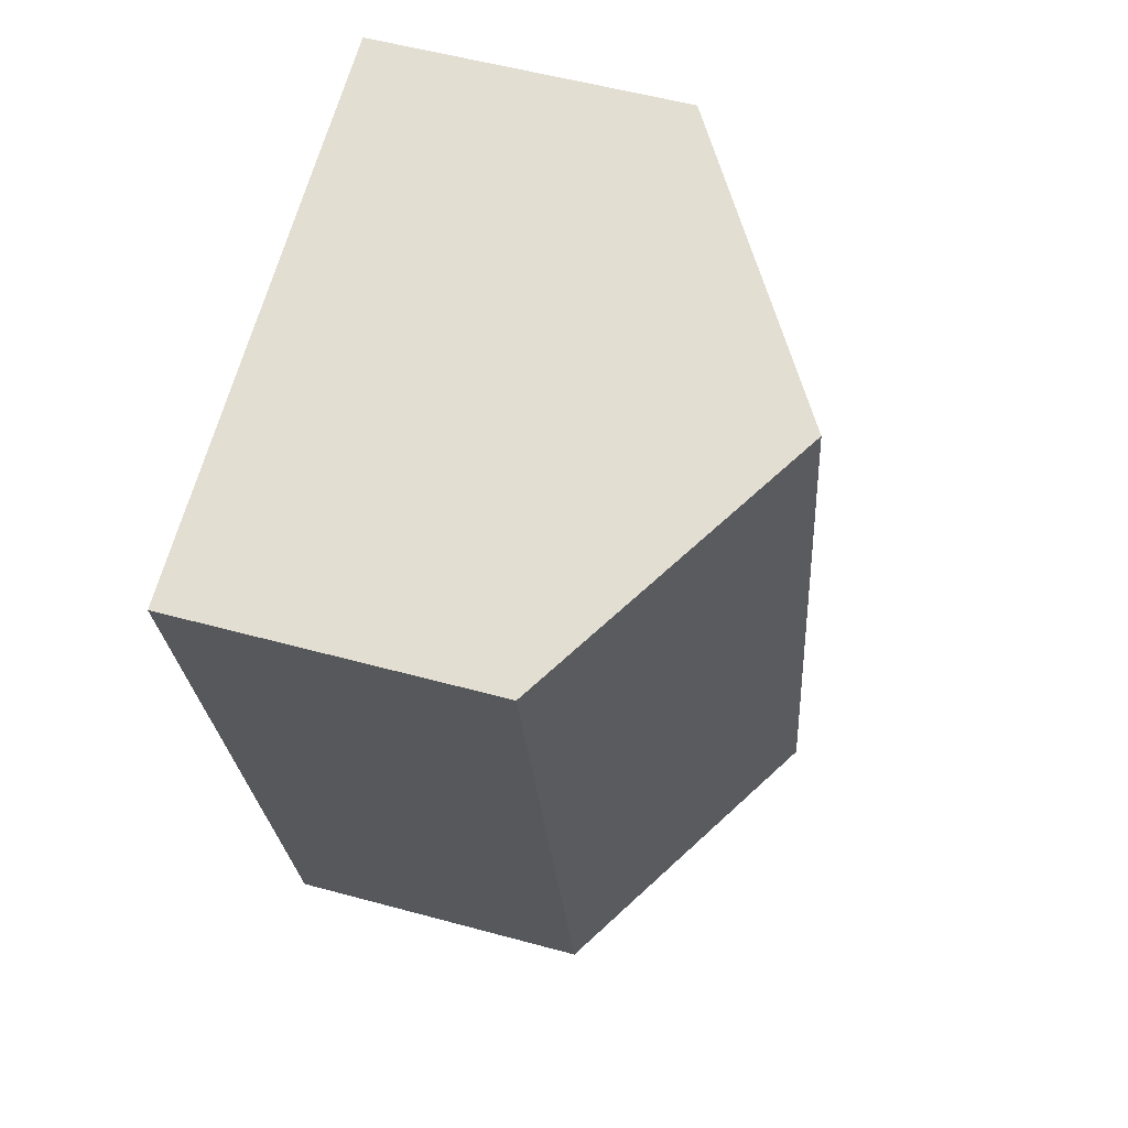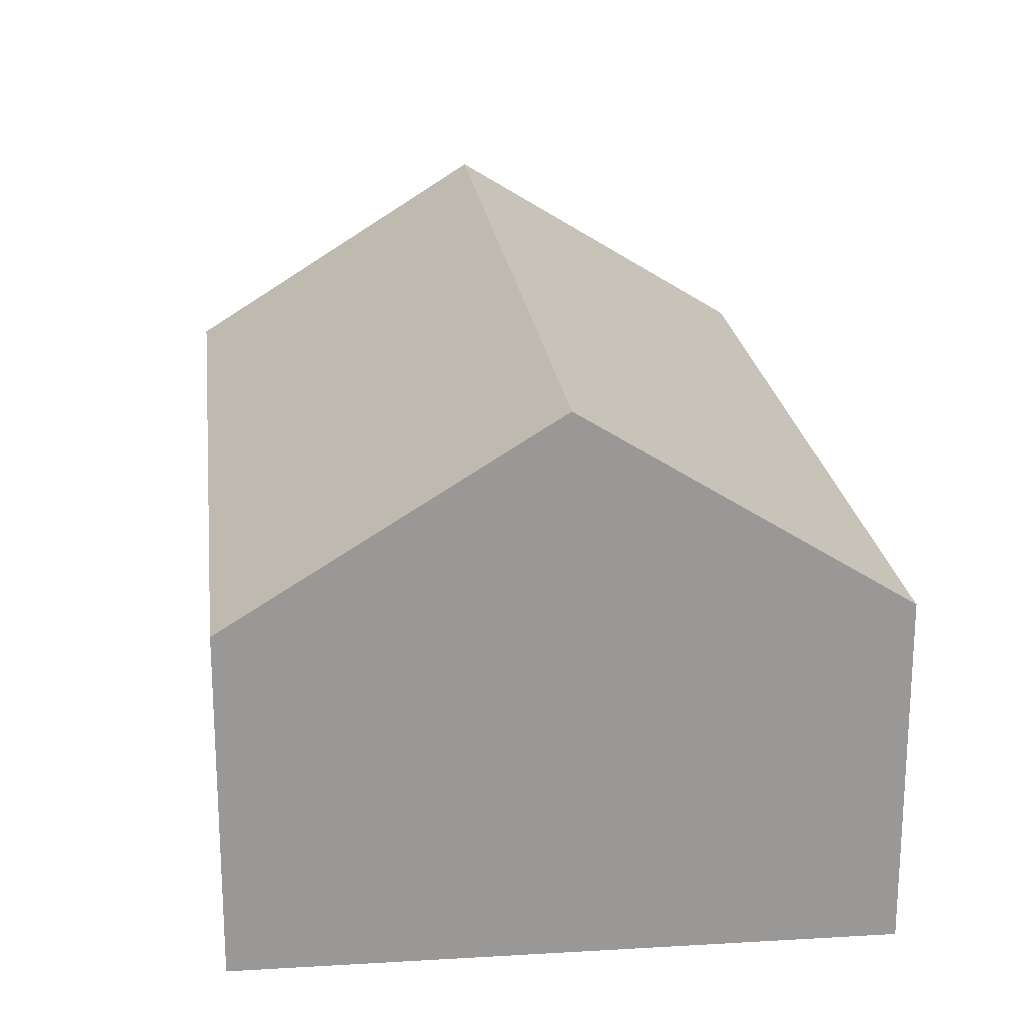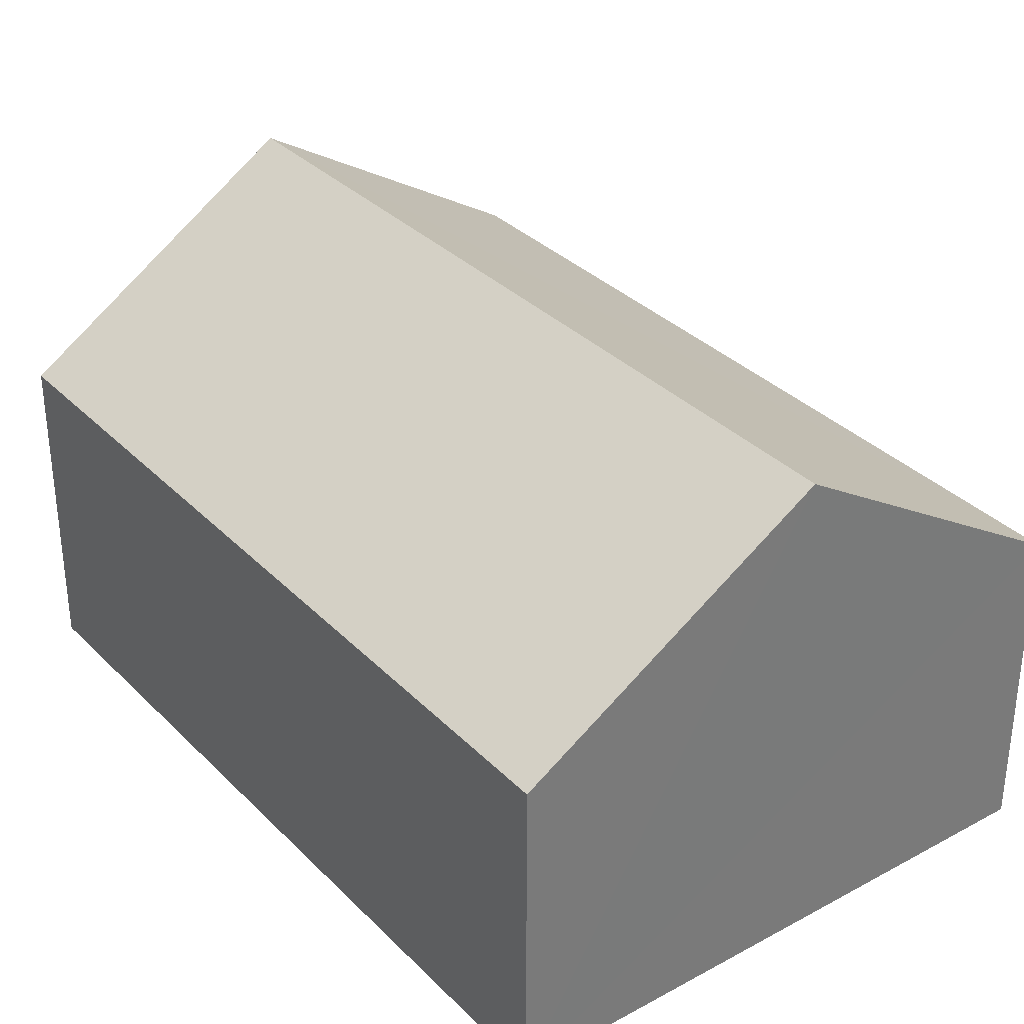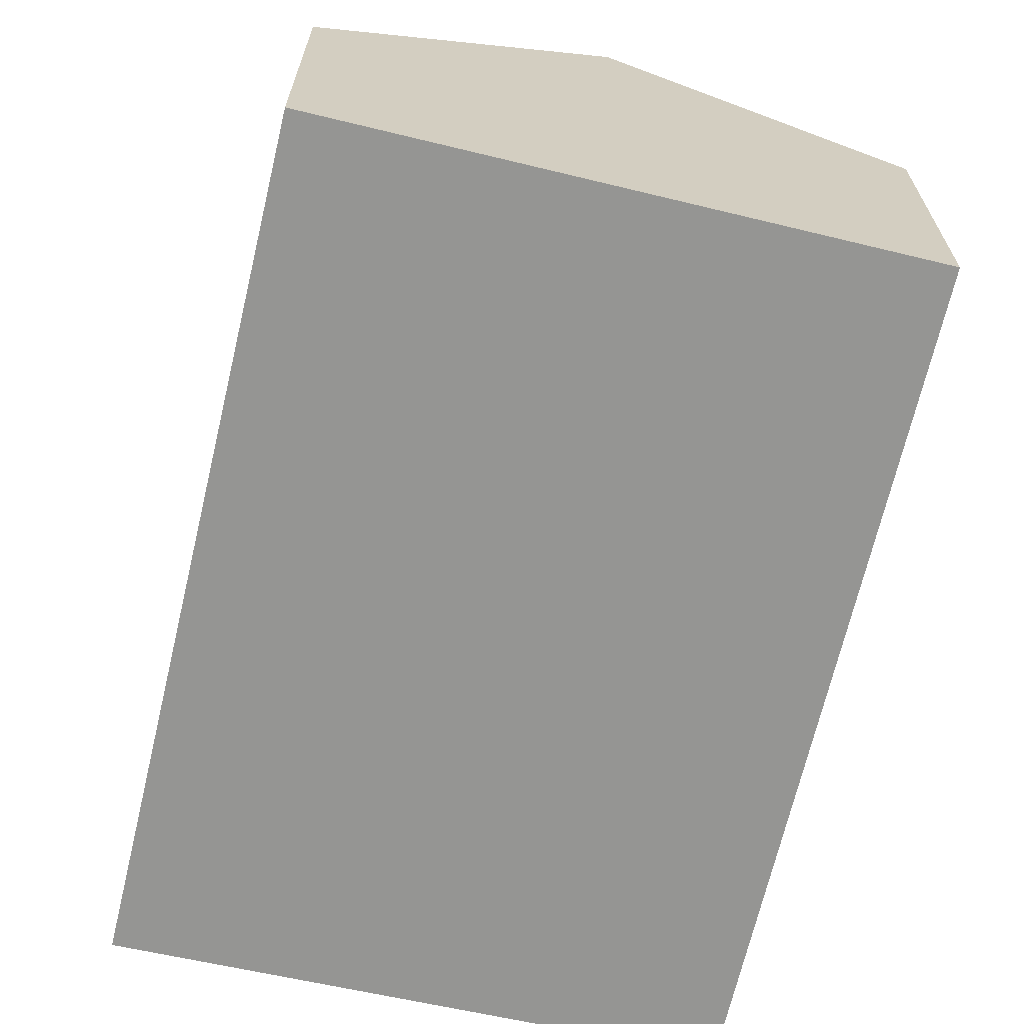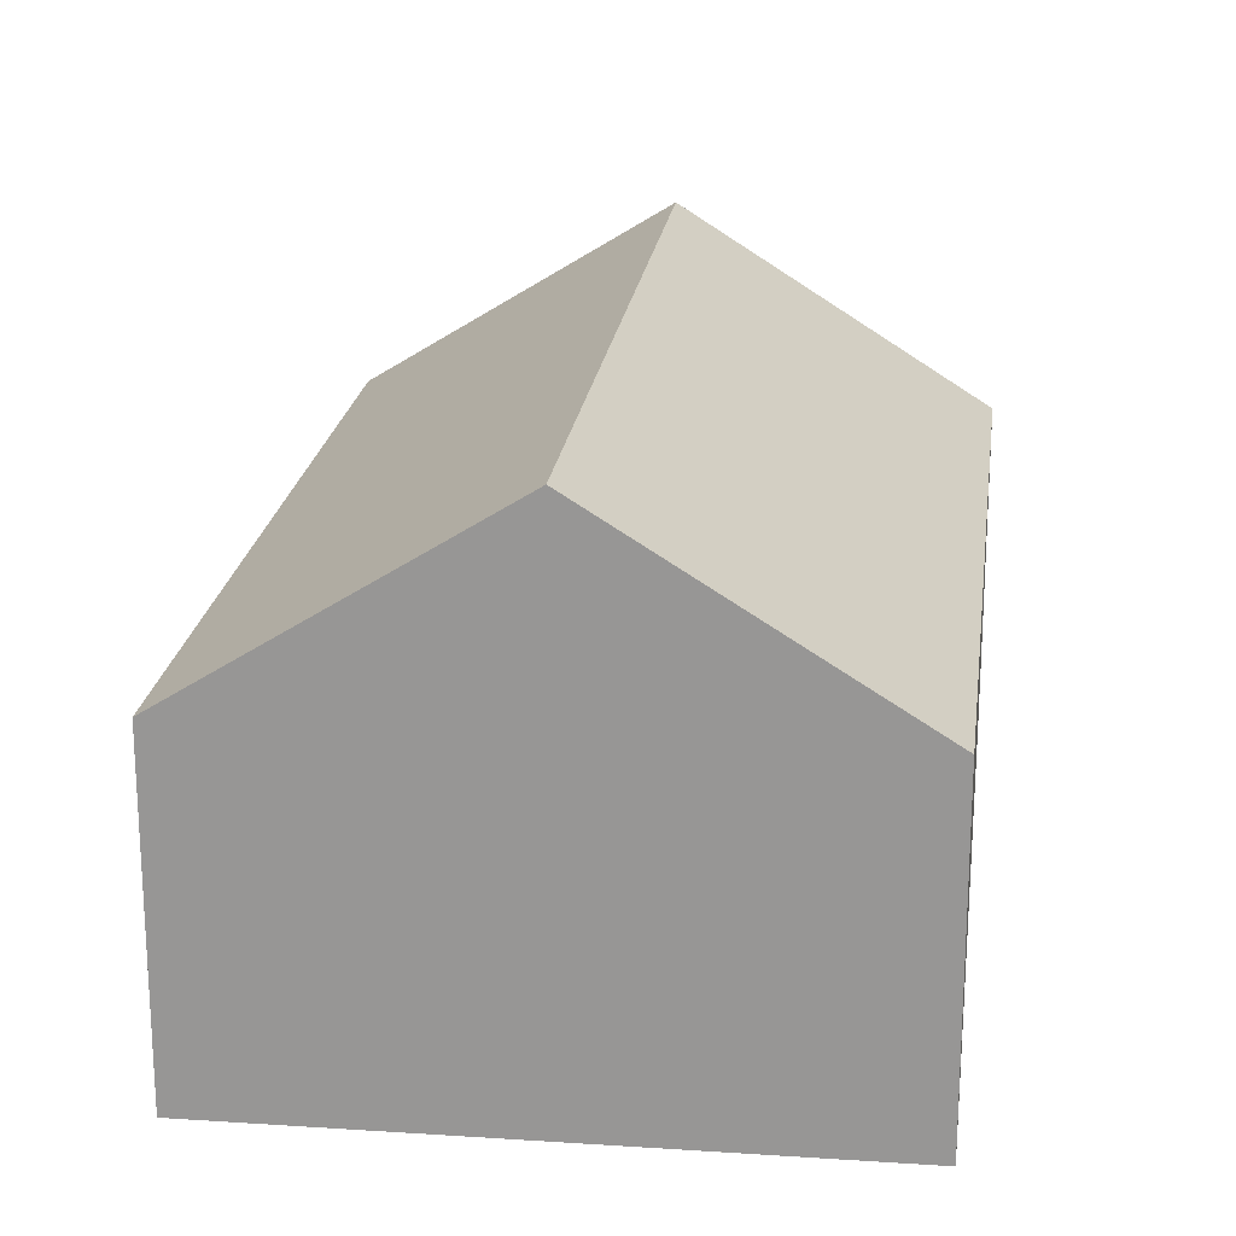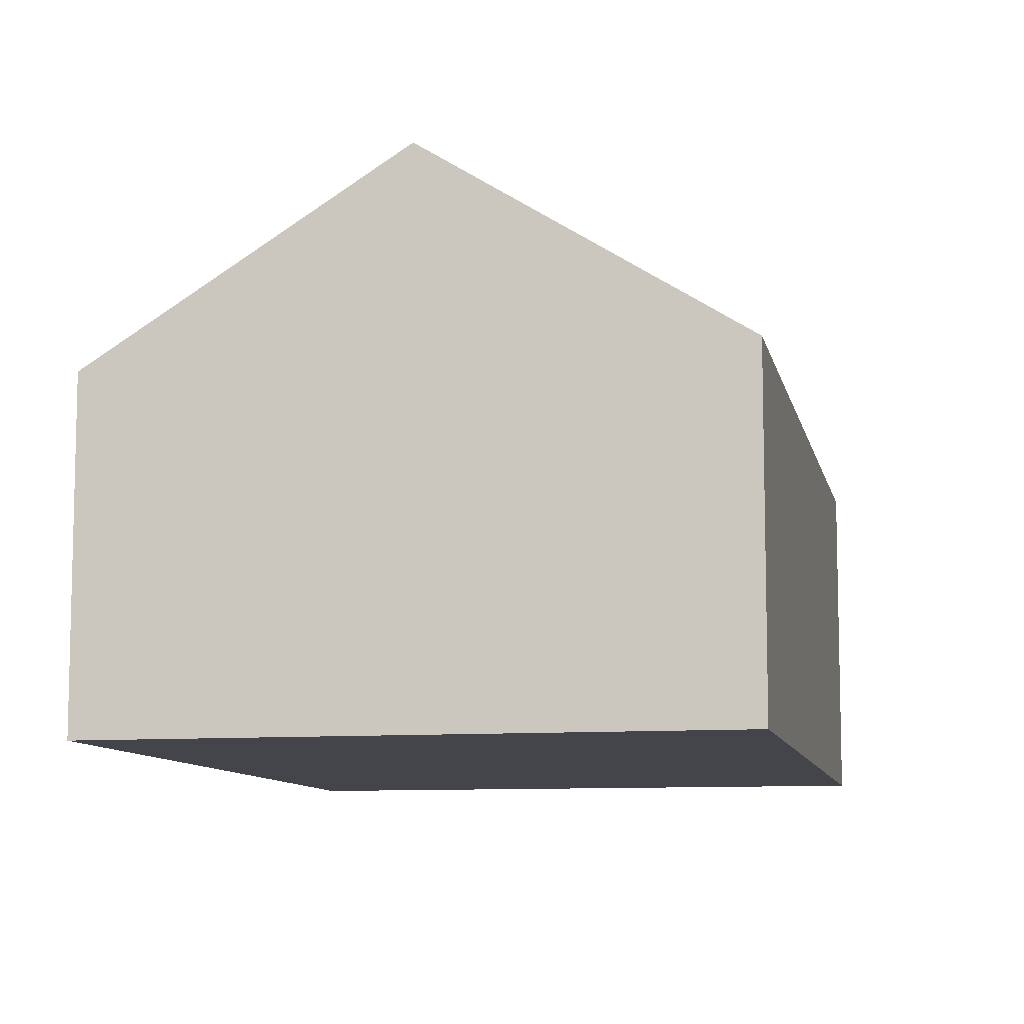
<metadata>
{"format":"obj","ext":"obj","renderer":"f3d","projection":"perspective","resolution":1024,"background":"white","views":[{"elev":54.8,"azim":106.1,"up":"+Z"},{"elev":21.7,"azim":5.6,"up":"+Y"},{"elev":34.0,"azim":-24.9,"up":"+Y"},{"elev":-67.3,"azim":179.2,"up":"+Y"},{"elev":20.9,"azim":-160.4,"up":"+Y"},{"elev":-9.3,"azim":23.9,"up":"+Y"}]}
</metadata>
<code>
v  4.657 8.234 -1.063
v  12.12 5.236 10.28
v  9.35 5.236 -2.135
v  7.606 8.234 12.15
v  12.32 5.236 11.18
v  0 5.259 3.22e-16
v  2.838 5.203 13.13
v  9.35 1.307e-16 -2.135
v  4.657 6.509e-17 -1.063
v  0 0 0
v  2.838 -8.041e-16 13.13
v  7.606 -7.442e-16 12.15
v  12.32 -6.848e-16 11.18
v  12.12 -6.295e-16 10.28
g defaultobject
f 1 2 3
f 2 1 4
f 2 4 5
f 6 4 1
f 4 6 7
f 8 1 3
f 1 8 6
f 6 8 9
f 6 9 10
f 10 7 6
f 7 10 11
f 11 4 7
f 4 11 5
f 5 11 12
f 5 12 13
f 2 8 3
f 8 2 5
f 8 5 14
f 14 5 13
f 9 11 10
f 11 9 8
f 11 8 14
f 11 14 12
f 12 14 13

</code>
